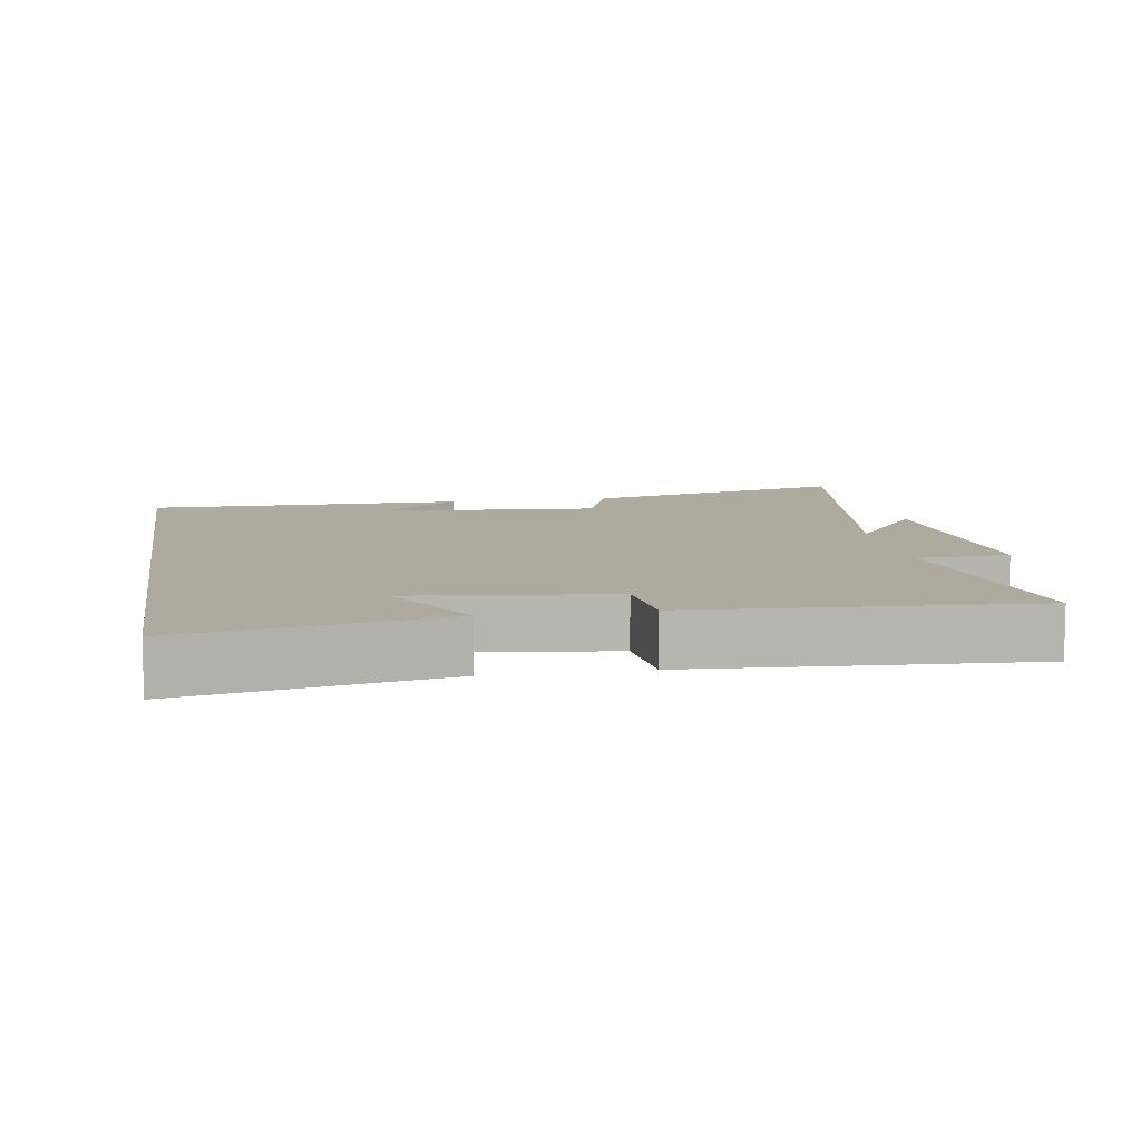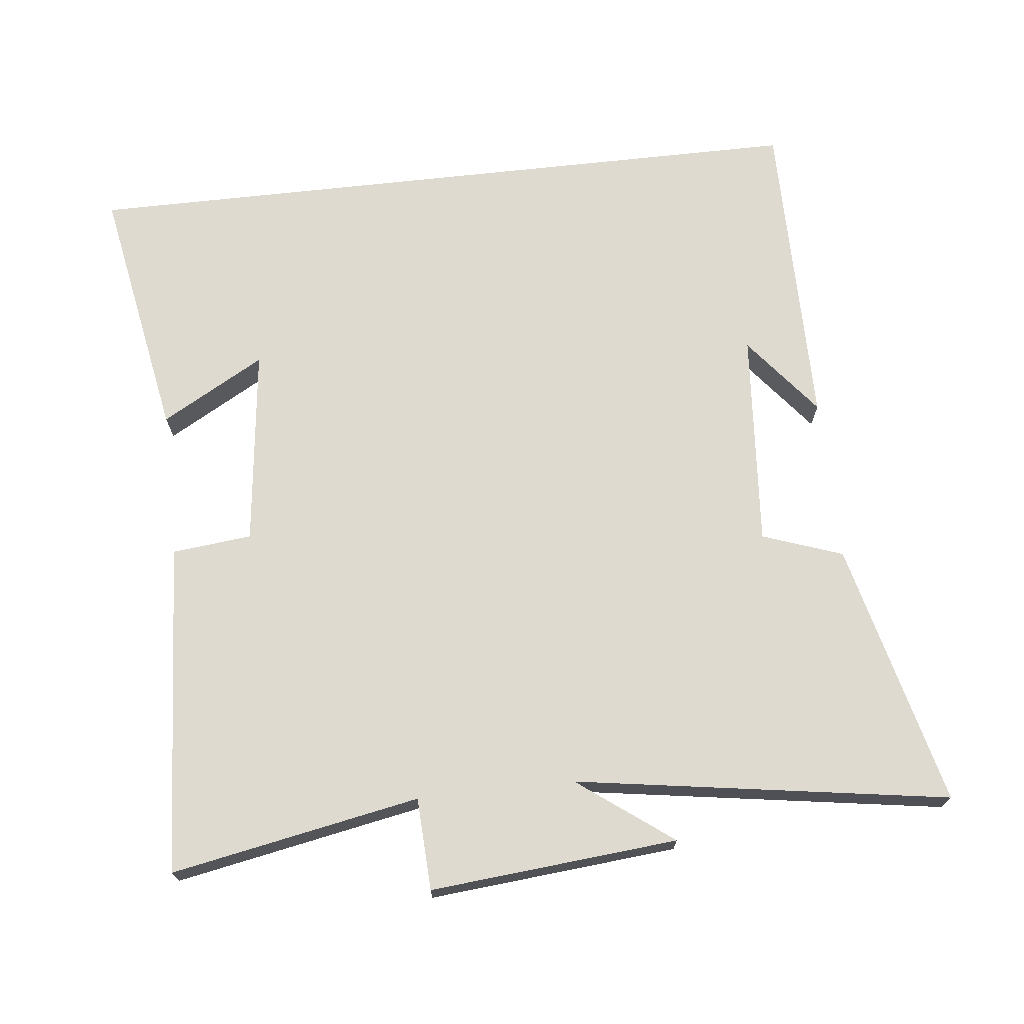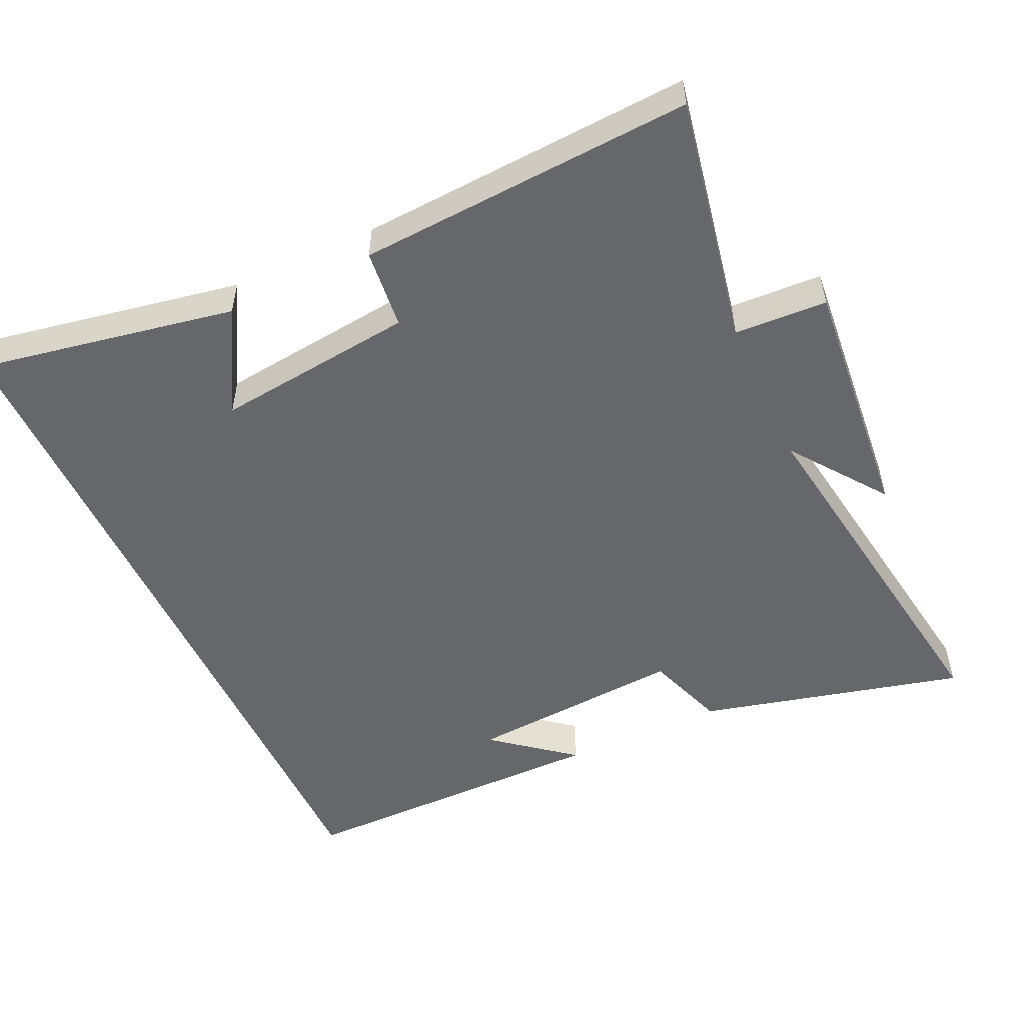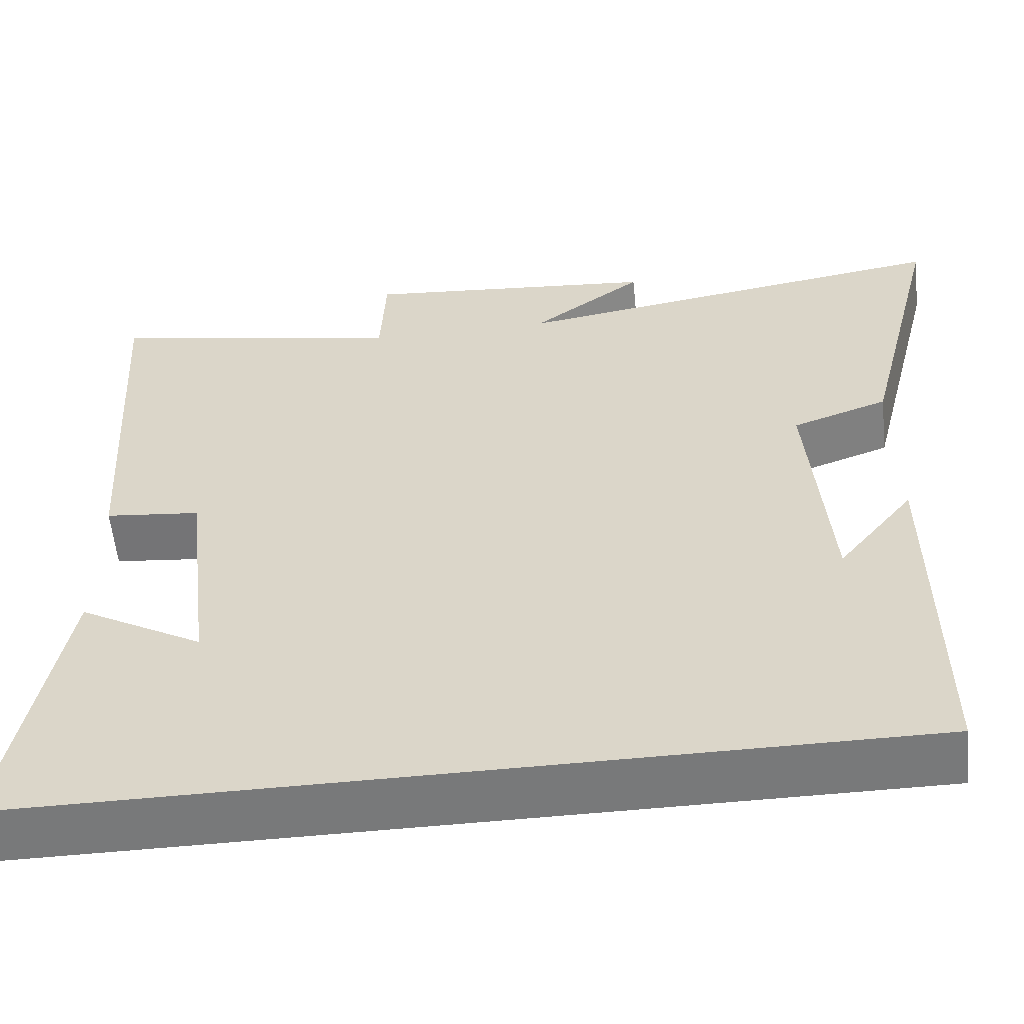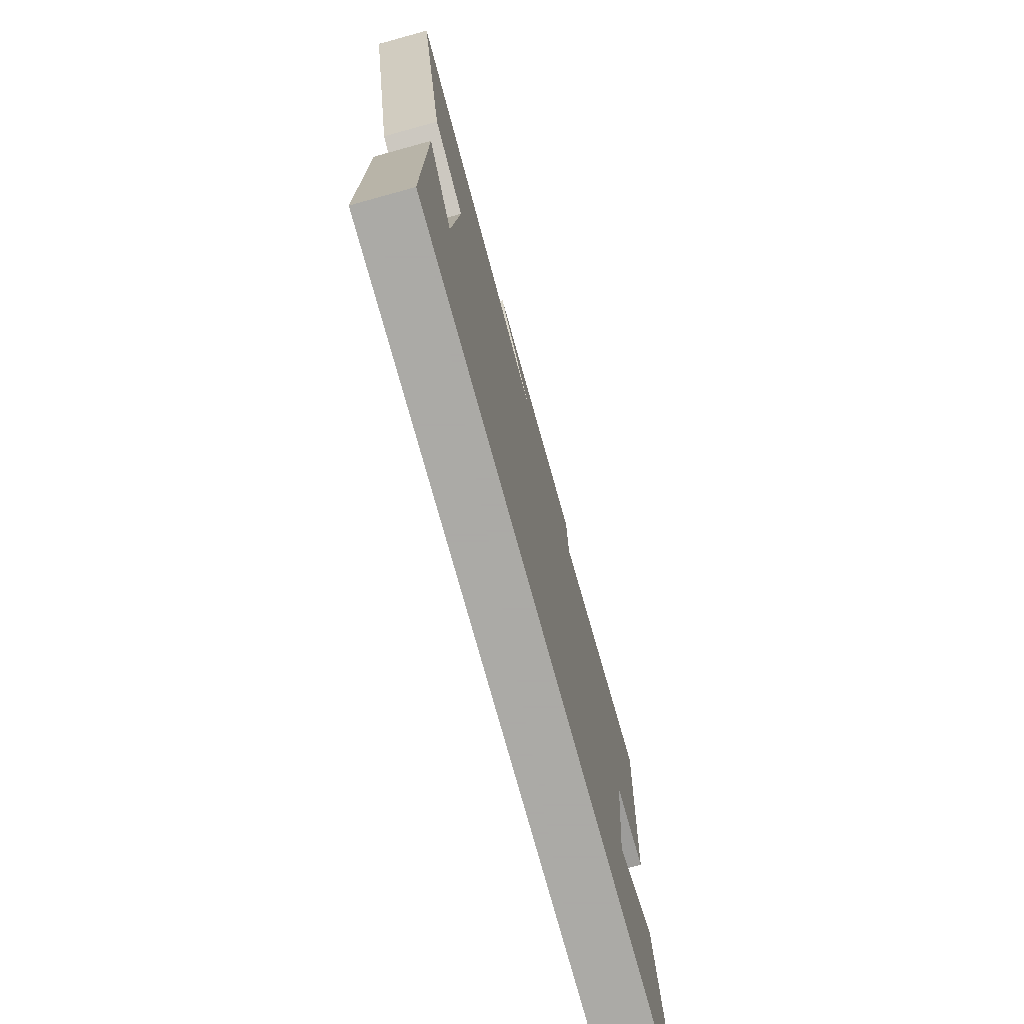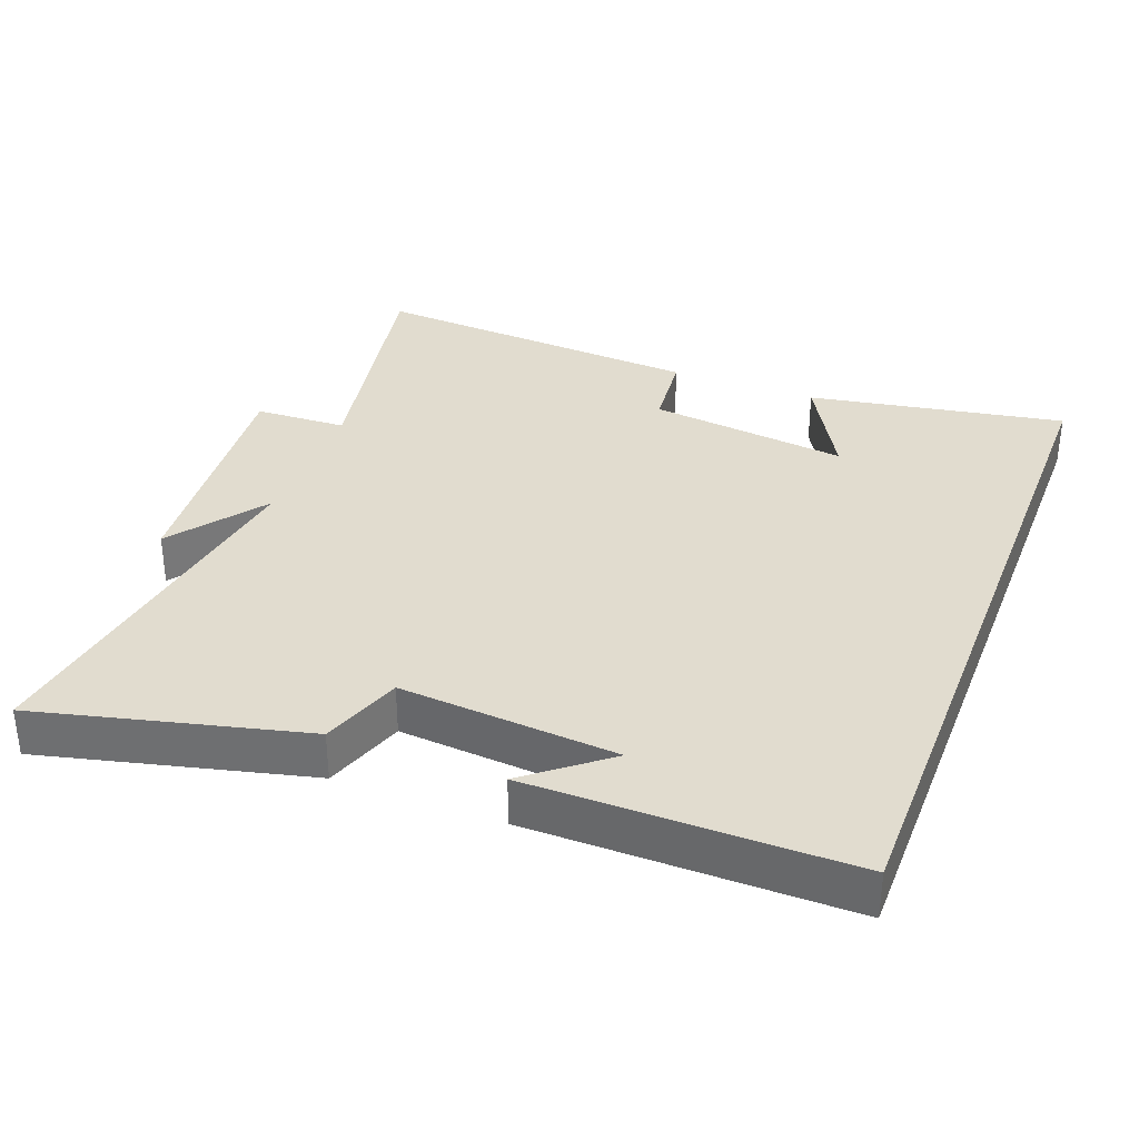
<metadata>
{"format":"obj","ext":"obj","renderer":"f3d","projection":"perspective","resolution":1024,"background":"white","views":[{"elev":9.2,"azim":-99.3,"up":"+Y"},{"elev":70.6,"azim":-6.3,"up":"+Y"},{"elev":-52.1,"azim":-65.3,"up":"+Y"},{"elev":-57.7,"azim":5.9,"up":"+Z"},{"elev":-75.7,"azim":105.4,"up":"+Z"},{"elev":34.5,"azim":110.9,"up":"+Y"}]}
</metadata>
<code>
v -0.53 0.07 0.568
v -0.171 0.07 0.5
v -0.165 0.07 0.633
v 0.193 0.07 0.601
v 0.057 0.07 0.5
v 0.595 0.07 0.583
v 0.5 0.07 0.2
v 0.384 0.07 0.159
v 0.408 0.07 -0.155
v 0.5 0.07 -0.04
v 0.501 0.07 -0.5
v -0.567 0.07 -0.5
v -0.5 0.07 -0.13
v -0.351 0.07 -0.214
v -0.385 0.07 0.074
v -0.5 0.07 0.086
v -0.53 0 0.568
v -0.171 0 0.5
v -0.165 0 0.633
v 0.193 0 0.601
v 0.057 0 0.5
v 0.595 0 0.583
v 0.5 0 0.2
v 0.384 0 0.159
v 0.408 0 -0.155
v 0.5 0 -0.04
v 0.501 0 -0.5
v -0.567 0 -0.5
v -0.5 0 -0.13
v -0.351 0 -0.214
v -0.385 0 0.074
v -0.5 0 0.086
f 15 16 1 2
f 14 15 2
f 12 13 14
f 11 12 14
f 11 14 2
f 9 10 11
f 9 11 2 3
f 8 9 3
f 5 6 7 8
f 5 8 3
f 3 4 5
f 18 17 32 31
f 18 31 30
f 30 29 28
f 30 28 27
f 18 30 27
f 27 26 25
f 19 18 27 25
f 19 25 24
f 24 23 22 21
f 19 24 21
f 21 20 19
f 1 17 18 2
f 2 18 19 3
f 3 19 20 4
f 4 20 21 5
f 5 21 22 6
f 6 22 23 7
f 7 23 24 8
f 8 24 25 9
f 9 25 26 10
f 10 26 27 11
f 11 27 28 12
f 12 28 29 13
f 13 29 30 14
f 14 30 31 15
f 15 31 32 16
f 16 32 17 1

</code>
